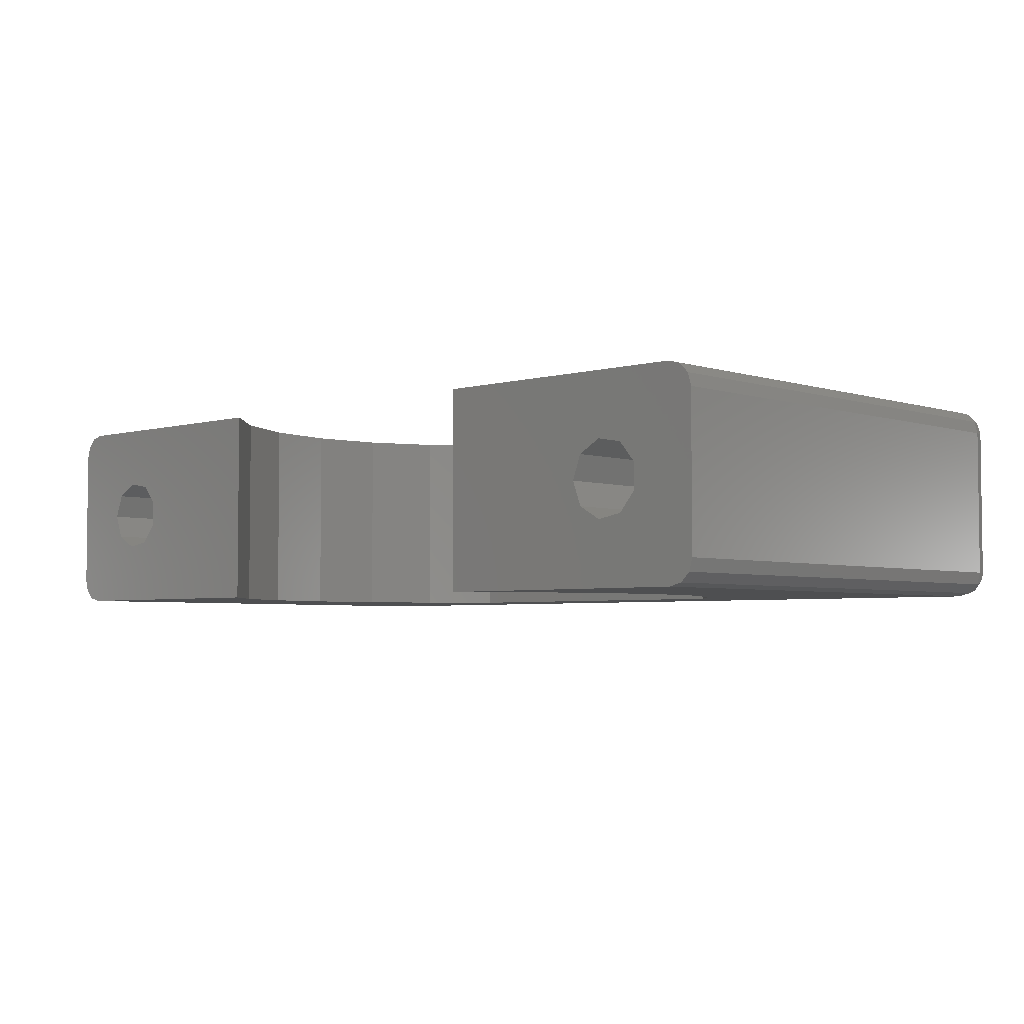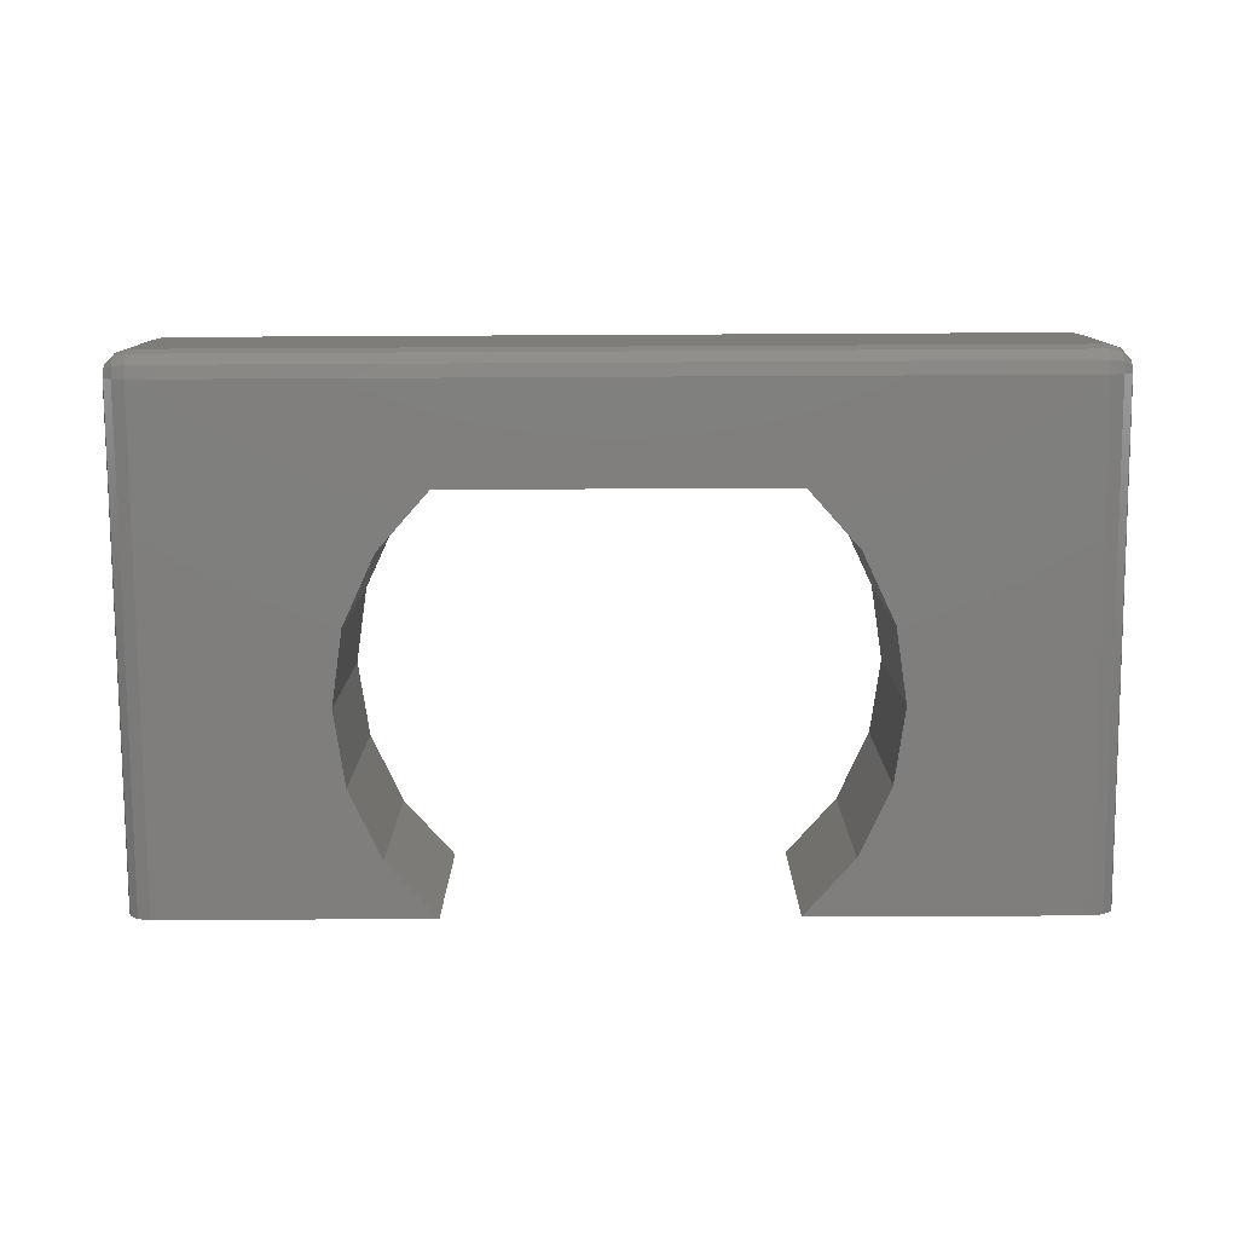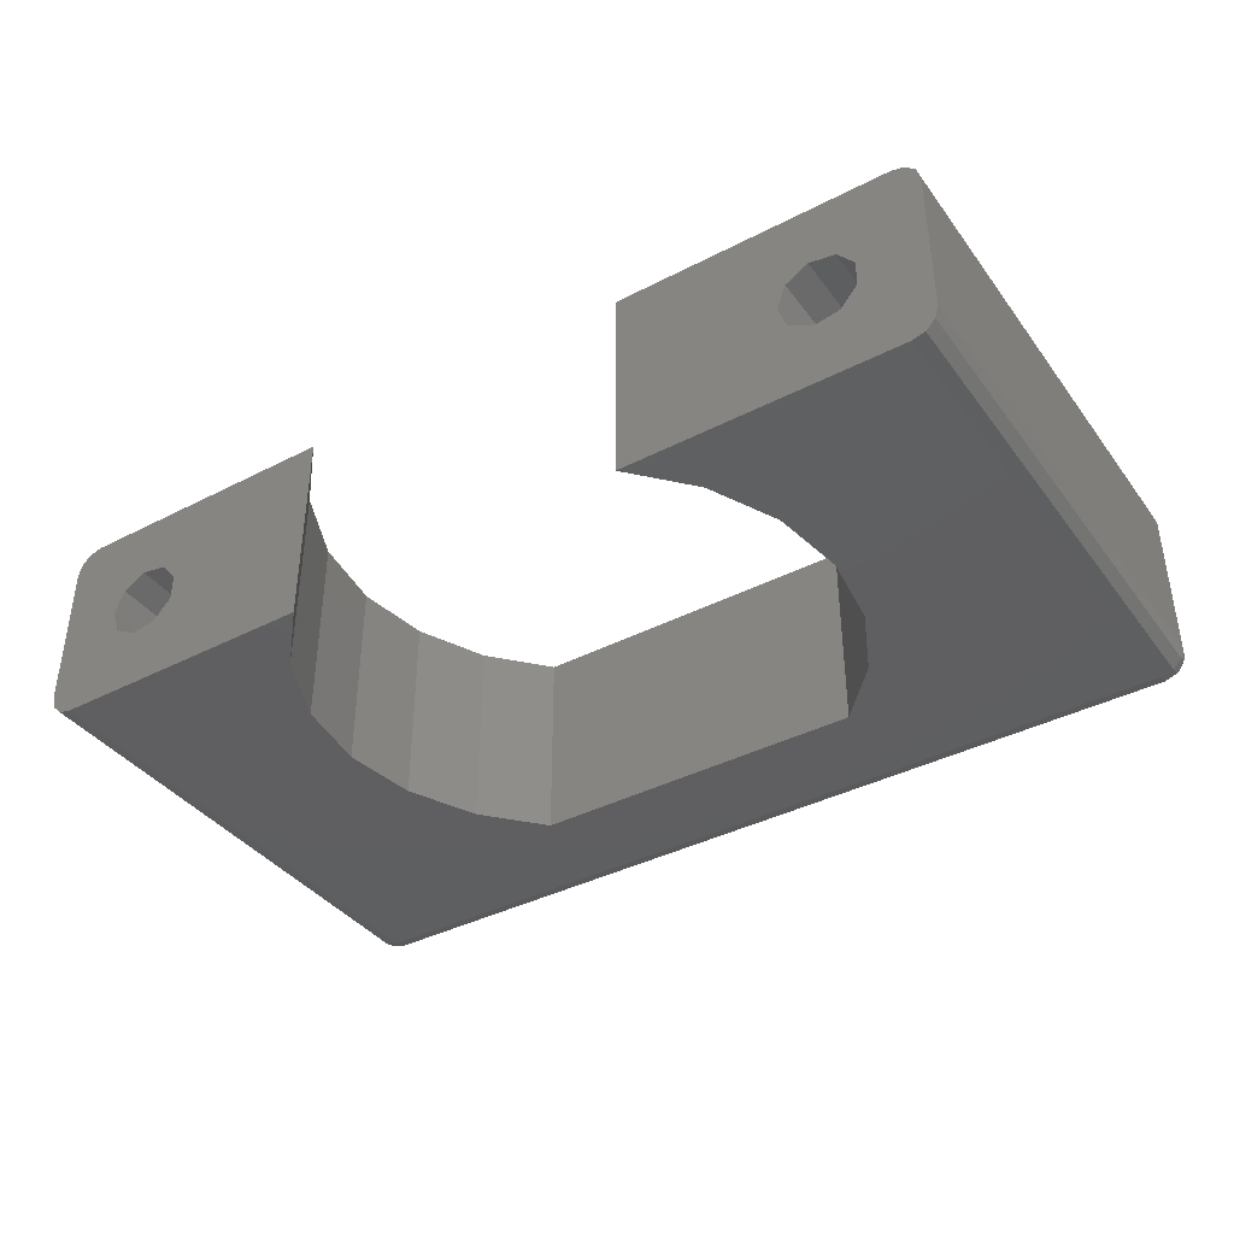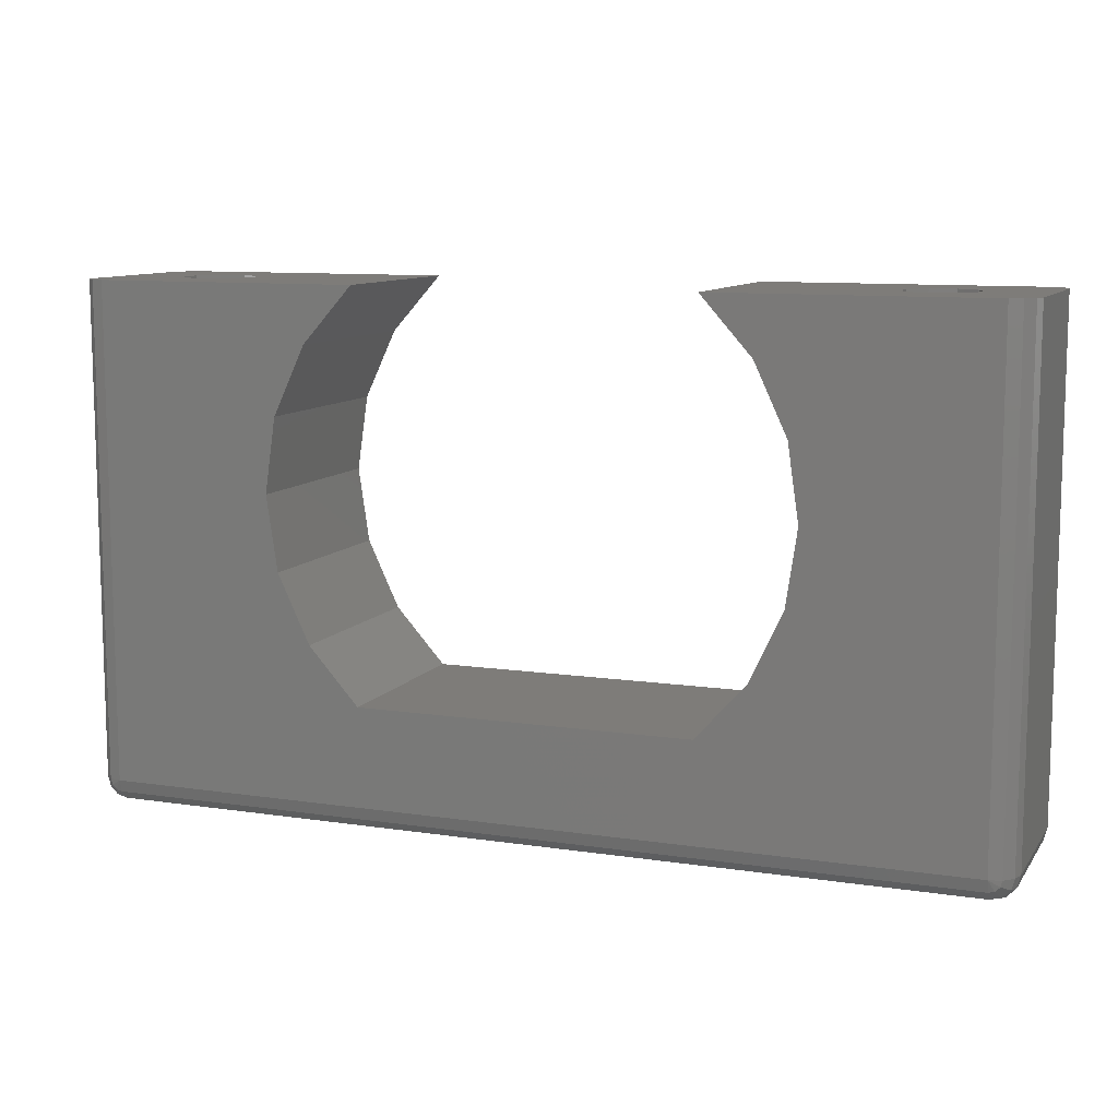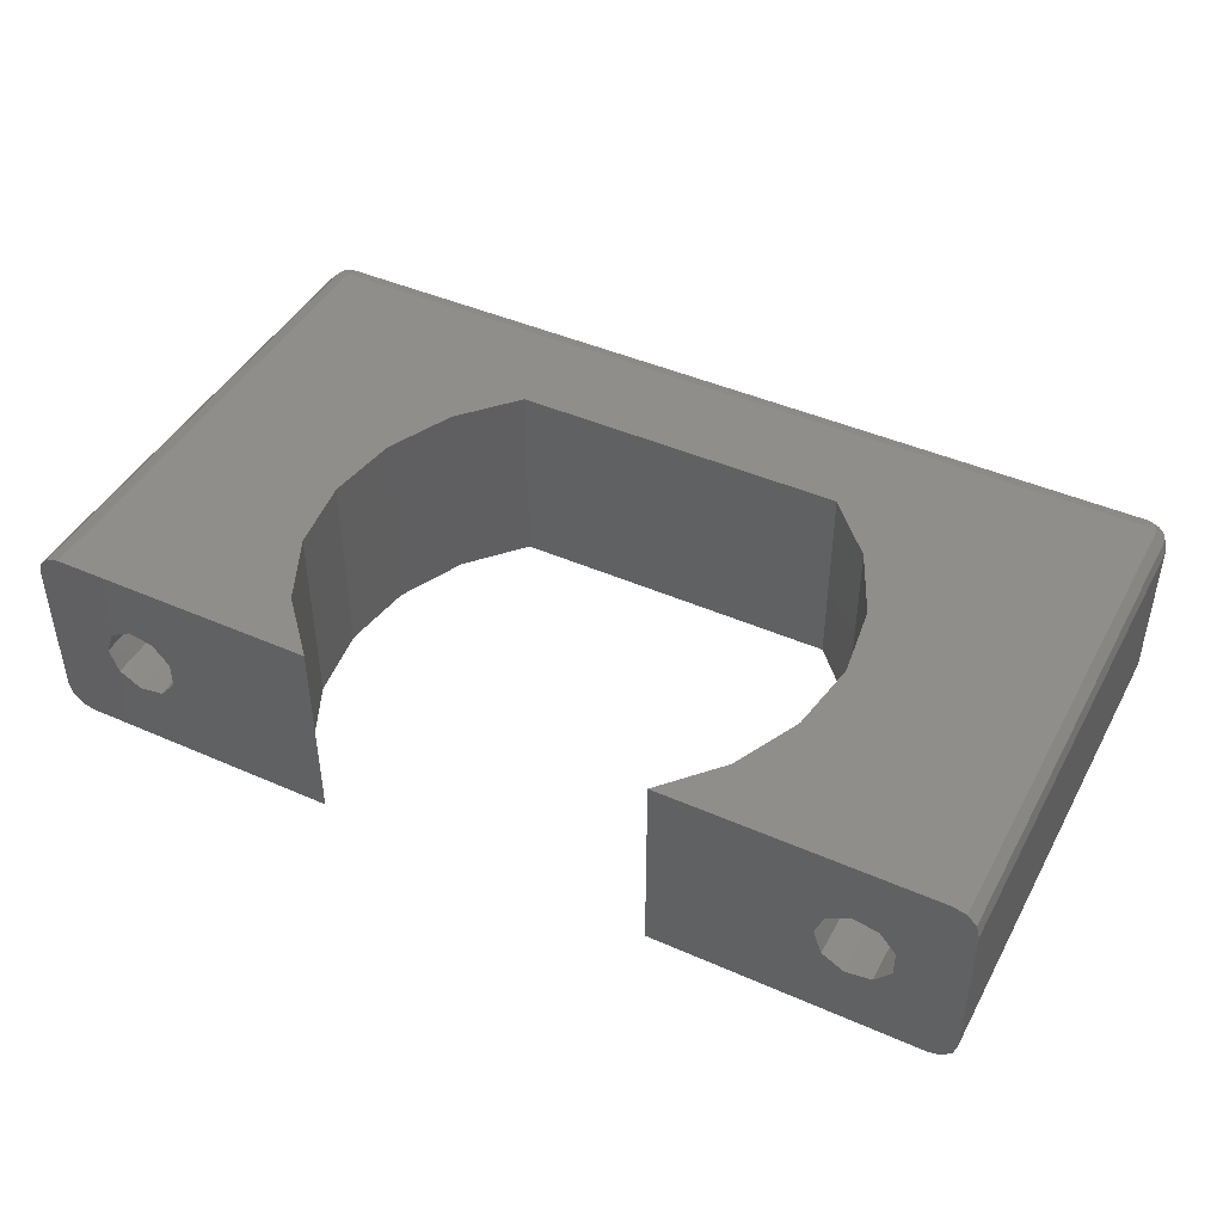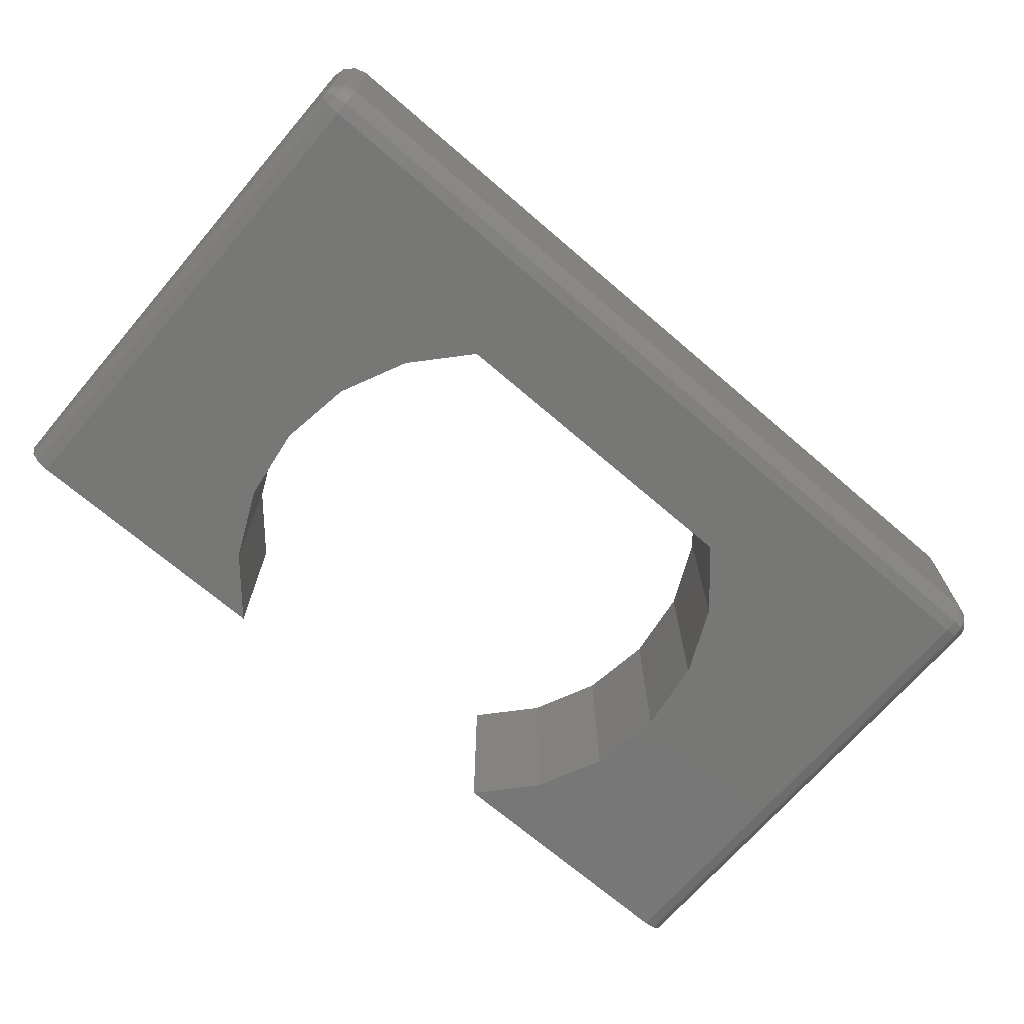
<metadata>
{"format":"stl","ext":"stl","renderer":"f3d","projection":"perspective","resolution":1024,"background":"white","views":[{"elev":-4.0,"azim":-136.8,"up":"+Z"},{"elev":-78.7,"azim":0.3,"up":"+Z"},{"elev":-39.0,"azim":-147.2,"up":"+Z"},{"elev":10.1,"azim":21.1,"up":"+Y"},{"elev":44.5,"azim":-152.9,"up":"+Z"},{"elev":-69.8,"azim":-40.7,"up":"+Z"}]}
</metadata>
<code>
# stl→obj: 137 verts, 268 faces
v -18.5 8.05 1
v -18.5 8.05 7
v -15.91 8.05 4.513
v -18.37 8.05 7.5
v -18 8.05 7.866
v -17.5 8.05 8
v -6.741 8.05 8
v -14.24 8.05 5.477
v -6.741 8.05 0
v -13 8.05 4
v -17.5 8.05 0
v -14.24 8.05 2.523
v -18 8.05 0.134
v -18.37 8.05 0.5
v -13.35 8.05 3.036
v -13.35 8.05 4.964
v -15.25 8.05 5.299
v -15.91 8.05 3.487
v -15.25 8.05 2.701
v 18.5 8.05 7
v 18.5 8.05 1
v 16 8.05 4
v 18.37 8.05 0.5
v 18 8.05 0.134
v 17.5 8.05 6.106e-16
v 6.741 8.05 0
v 13.75 8.05 2.701
v 6.741 8.05 8
v 13.09 8.05 4.513
v 17.5 8.05 8
v 13.75 8.05 5.299
v 18 8.05 7.866
v 18.37 8.05 7.5
v 15.65 8.05 3.036
v 15.65 8.05 4.964
v 14.76 8.05 5.477
v 13.09 8.05 3.487
v 14.76 8.05 2.523
v -13.35 -6.95 3.036
v -13 -6.95 4
v -14.24 -6.95 2.523
v -15.25 -6.95 2.701
v -15.91 -6.95 3.487
v -15.91 -6.95 4.513
v -15.25 -6.95 5.299
v -14.24 -6.95 5.477
v -13.35 -6.95 4.964
v 15.65 -6.95 3.036
v 16 -6.95 4
v 14.76 -6.95 2.523
v 13.75 -6.95 2.701
v 13.09 -6.95 3.487
v 13.09 -6.95 4.513
v 13.75 -6.95 5.299
v 14.76 -6.95 5.477
v 15.65 -6.95 4.964
v 8.769 5.776 0
v 10.06 3.015 0
v 10.5 -2.618e-15 0
v 17.5 -12.05 0
v 10.06 -3.015 0
v 8.769 -5.776 0
v 6.741 -8.05 0
v -17.5 -12.05 0
v -6.741 -8.05 0
v -8.769 -5.776 0
v -10.06 -3.015 0
v -10.5 6.429e-16 0
v -10.06 3.015 0
v -8.769 5.776 0
v -18.5 -12.05 1
v -18.5 -12.05 7
v -8.769 5.776 8
v -17.5 -12.05 8
v -10.5 6.429e-16 8
v 17.5 -12.05 8
v 6.741 -8.05 8
v 10.5 -2.618e-15 8
v 8.769 5.776 8
v 10.06 3.015 8
v 10.06 -3.015 8
v 8.769 -5.776 8
v -6.741 -8.05 8
v -8.769 -5.776 8
v -10.06 -3.015 8
v -10.06 3.015 8
v -10.5 0 0
v -10.5 0 8
v 10.5 -2.665e-15 0
v 10.5 -2.665e-15 8
v 18.5 -12.05 7
v 18.5 -12.05 1
v -17.5 -13.05 1
v 17.5 -13.05 1
v 17.5 -13.05 7
v -17.5 -13.05 7
v 17.5 -12.55 0.134
v -17.5 -12.55 0.134
v 17.5 -12.92 0.5
v -17.5 -12.92 0.5
v -18 -12.05 0.134
v -18.37 -12.05 0.5
v -18 -12.8 0.567
v -18.37 -12.48 0.75
v -18.37 -12.3 0.567
v -18 -12.48 0.25
v -18.37 -12.55 1
v -18 -12.92 1
v -18 -12.92 7
v -18.37 -12.55 7
v -18 -12.05 7.866
v -18.37 -12.05 7.5
v -17.93 -12.8 7.5
v -17.75 -12.48 7.866
v -17.93 -12.3 7.866
v -18.25 -12.48 7.5
v -17.5 -12.55 7.866
v -17.5 -12.92 7.5
v 17.5 -12.55 7.866
v 17.5 -12.92 7.5
v 18 -12.05 7.866
v 18.37 -12.05 7.5
v 17.75 -12.48 7.866
v 17.93 -12.8 7.5
v 18.25 -12.48 7.5
v 17.93 -12.3 7.866
v 18.37 -12.55 7
v 18 -12.92 7
v 18.37 -12.55 1
v 18 -12.92 1
v 18 -12.48 0.25
v 18.37 -12.3 0.567
v 18.37 -12.48 0.75
v 18 -12.8 0.567
v 18.37 -12.05 0.5
v 18 -12.05 0.134
v 17.5 8.05 0
f 1 2 3
f 2 4 5
f 5 6 2
f 6 7 8
f 7 9 10
f 9 11 12
f 11 13 1
f 13 14 1
f 15 10 9
f 10 16 7
f 16 8 7
f 8 17 6
f 17 3 2
f 3 18 1
f 18 19 1
f 19 12 11
f 12 15 9
f 2 6 17
f 11 1 19
f 20 21 22
f 21 23 24
f 24 25 21
f 25 26 27
f 26 28 29
f 28 30 31
f 30 32 20
f 32 33 20
f 34 22 21
f 22 35 20
f 35 36 30
f 36 31 30
f 31 29 28
f 29 37 26
f 37 27 26
f 27 38 25
f 38 34 25
f 21 25 34
f 30 20 35
f 15 39 40
f 10 15 40
f 12 41 39
f 15 12 39
f 19 42 41
f 12 19 41
f 18 43 42
f 19 18 42
f 3 44 43
f 18 3 43
f 17 45 44
f 3 17 44
f 8 46 45
f 17 8 45
f 16 47 46
f 8 16 46
f 10 40 47
f 16 10 47
f 34 48 49
f 22 34 49
f 38 50 48
f 34 38 48
f 27 51 50
f 38 27 50
f 37 52 51
f 27 37 51
f 29 53 52
f 37 29 52
f 31 54 53
f 29 31 53
f 36 55 54
f 31 36 54
f 35 56 55
f 36 35 55
f 22 49 56
f 35 22 56
f 57 26 25
f 25 58 57
f 25 59 58
f 60 61 59
f 60 62 61
f 60 63 62
f 64 65 63
f 64 66 65
f 64 67 66
f 64 68 67
f 11 69 68
f 11 70 69
f 11 9 70
f 68 64 11
f 63 60 64
f 59 25 60
f 71 72 2
f 2 1 71
f 7 6 73
f 6 74 75
f 74 76 77
f 76 30 78
f 30 28 79
f 79 80 30
f 80 78 30
f 78 81 76
f 81 82 76
f 82 77 76
f 77 83 74
f 83 84 74
f 84 85 74
f 85 75 74
f 75 86 6
f 86 73 6
f 65 66 84
f 65 84 83
f 66 67 85
f 66 85 84
f 67 87 88
f 67 88 85
f 87 69 86
f 87 86 88
f 69 70 73
f 69 73 86
f 70 9 7
f 70 7 73
f 26 57 79
f 26 79 28
f 57 58 80
f 57 80 79
f 58 89 90
f 58 90 80
f 89 61 81
f 89 81 90
f 61 62 82
f 61 82 81
f 62 63 77
f 62 77 82
f 20 91 92
f 92 21 20
f 47 40 39
f 39 41 47
f 41 42 47
f 42 43 47
f 43 44 47
f 44 45 47
f 45 46 47
f 56 49 48
f 48 50 56
f 50 51 56
f 51 52 56
f 52 53 56
f 53 54 56
f 54 55 56
f 93 94 95
f 95 96 93
f 77 63 65
f 65 83 77
f 97 98 64
f 60 97 64
f 99 100 98
f 97 99 98
f 94 93 100
f 99 94 100
f 101 13 11
f 64 101 11
f 102 14 13
f 101 102 13
f 71 1 14
f 102 71 14
f 103 104 105
f 106 103 105
f 104 107 71
f 104 108 107
f 100 93 108
f 106 98 100
f 101 64 98
f 105 102 101
f 105 71 102
f 105 71 71
f 104 71 71
f 71 105 104
f 101 106 105
f 108 104 103
f 100 103 106
f 103 100 108
f 101 98 106
f 109 108 93
f 96 109 93
f 110 107 108
f 109 110 108
f 72 71 107
f 110 72 107
f 6 5 111
f 6 111 74
f 5 4 112
f 5 112 111
f 4 2 72
f 4 72 112
f 113 114 115
f 116 113 115
f 114 117 74
f 114 118 117
f 109 96 118
f 116 110 109
f 112 72 110
f 115 111 112
f 115 74 111
f 115 74 74
f 114 74 74
f 74 115 114
f 112 116 115
f 118 114 113
f 109 113 116
f 113 109 118
f 112 110 116
f 74 117 119
f 74 119 76
f 117 118 120
f 117 120 119
f 118 96 95
f 118 95 120
f 76 121 32
f 76 32 30
f 121 122 33
f 121 33 32
f 122 91 20
f 122 20 33
f 123 124 125
f 126 123 125
f 123 76 76
f 126 76 76
f 126 121 76
f 125 122 121
f 127 91 122
f 125 128 127
f 120 95 128
f 124 119 120
f 123 76 119
f 128 125 124
f 121 126 125
f 119 124 123
f 76 123 126
f 127 122 125
f 124 120 128
f 127 129 92
f 91 127 92
f 128 130 129
f 127 128 129
f 95 94 130
f 128 95 130
f 131 132 133
f 134 131 133
f 132 135 92
f 132 136 135
f 97 60 136
f 134 99 97
f 130 94 99
f 133 129 130
f 133 92 129
f 133 92 92
f 132 92 92
f 92 133 132
f 130 134 133
f 136 132 131
f 97 131 134
f 131 97 136
f 130 99 134
f 24 136 60
f 137 24 60
f 23 135 136
f 24 23 136
f 21 92 135
f 23 21 135

</code>
